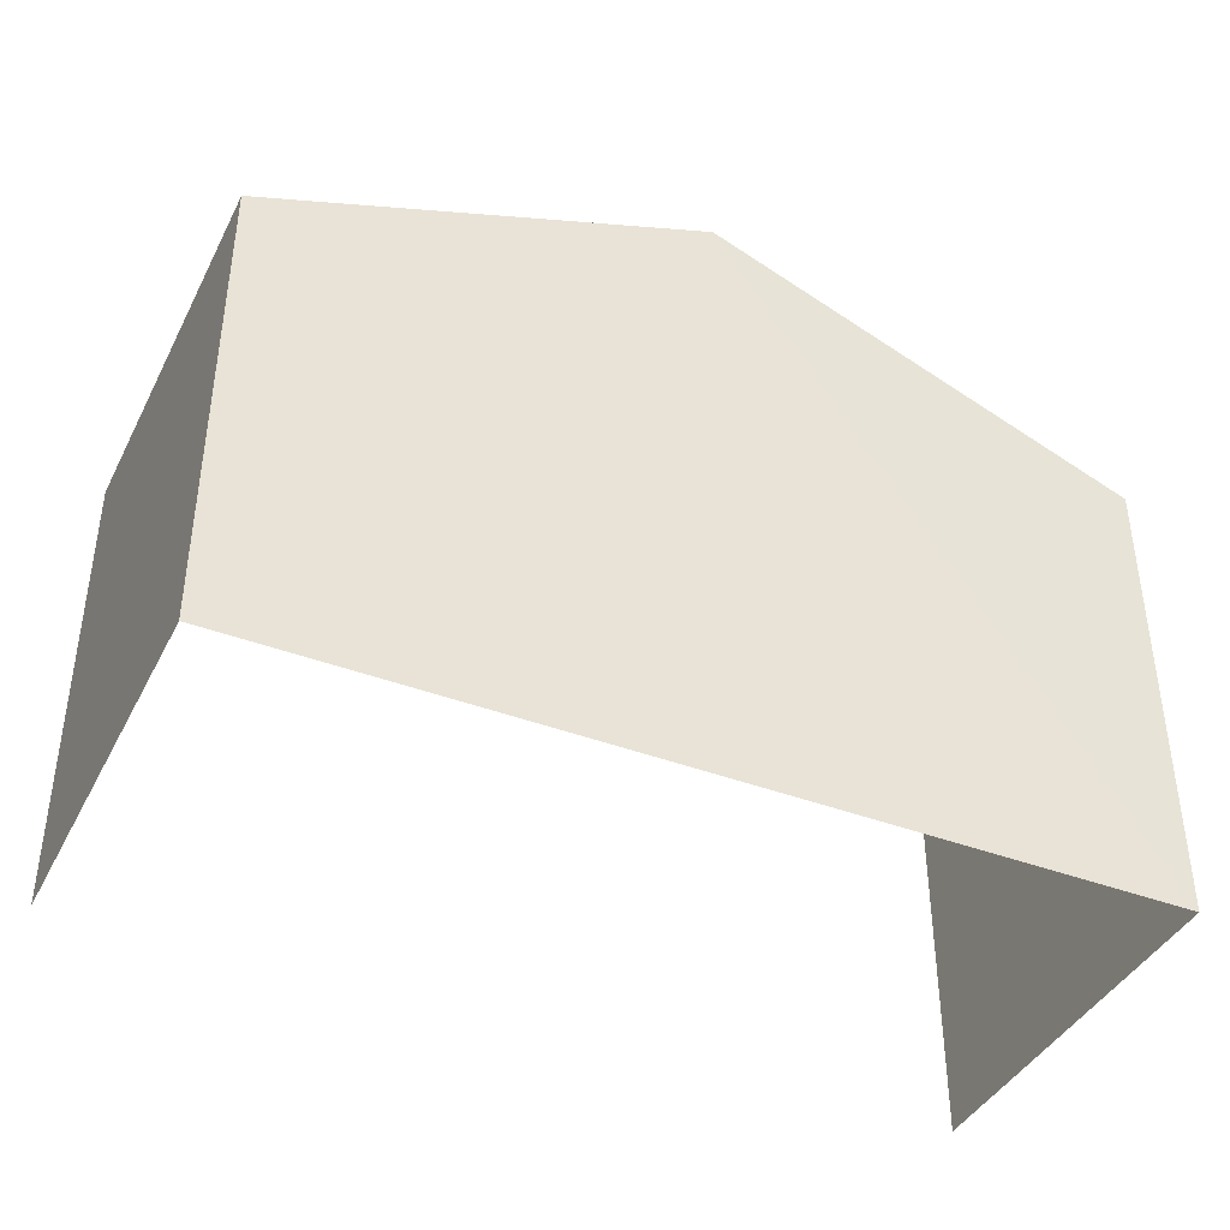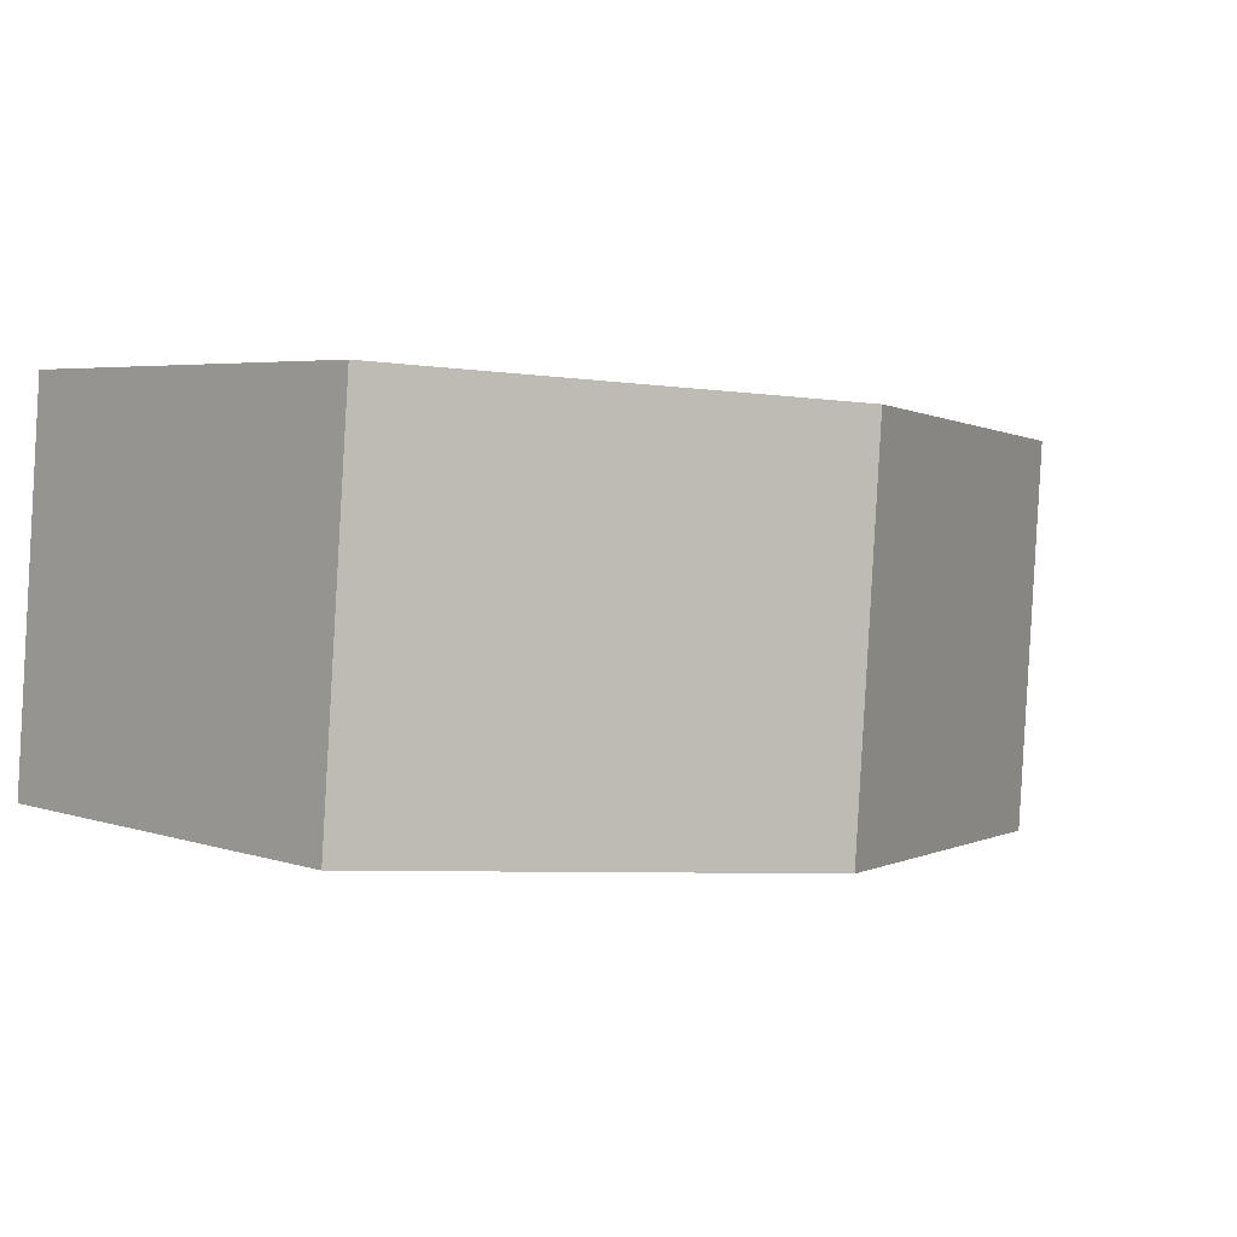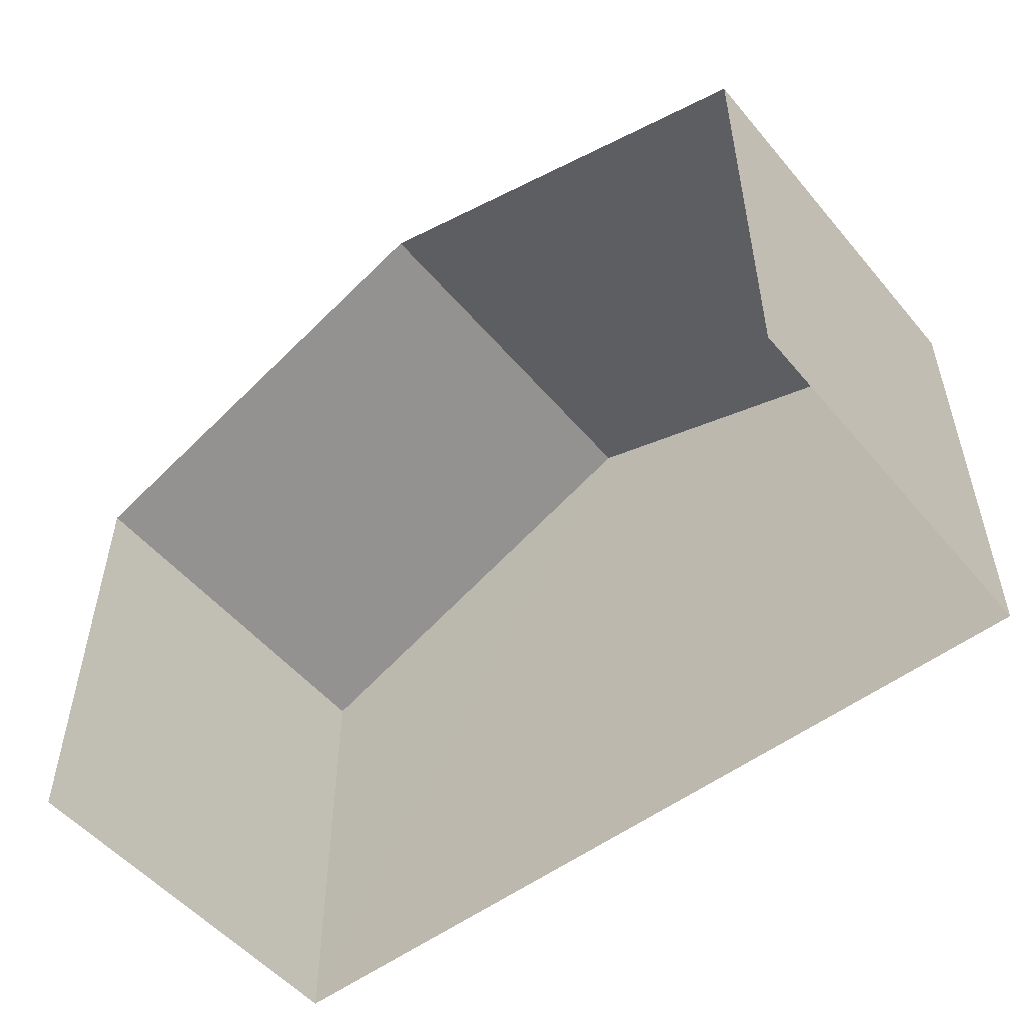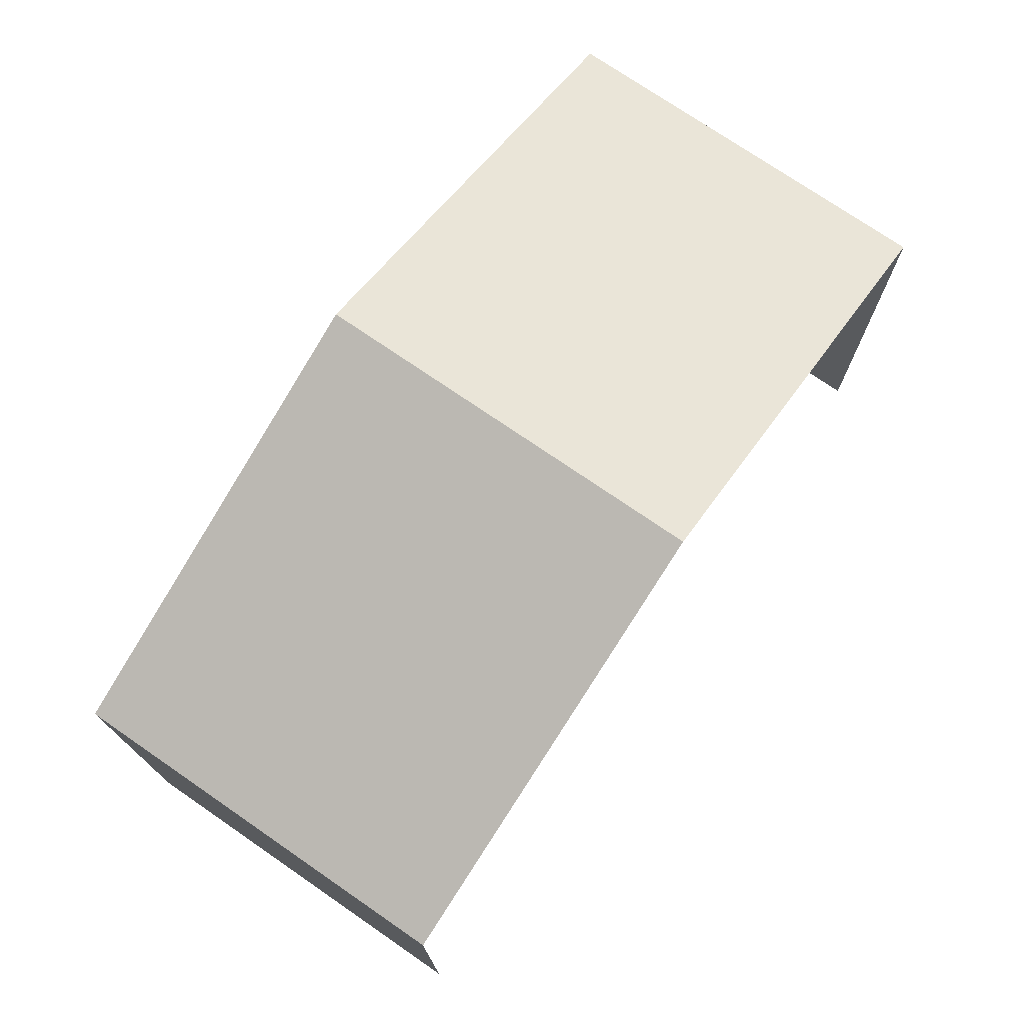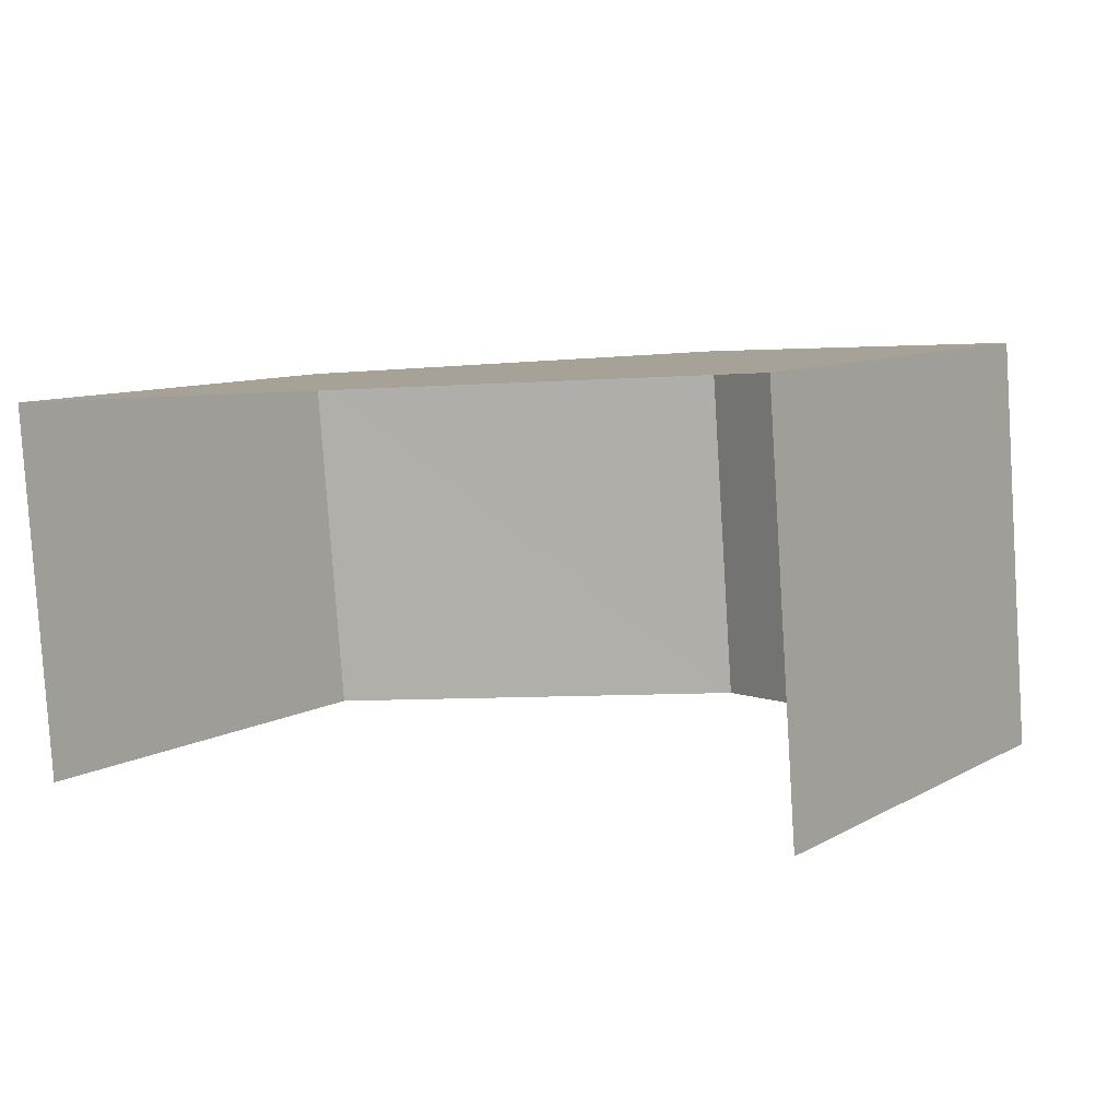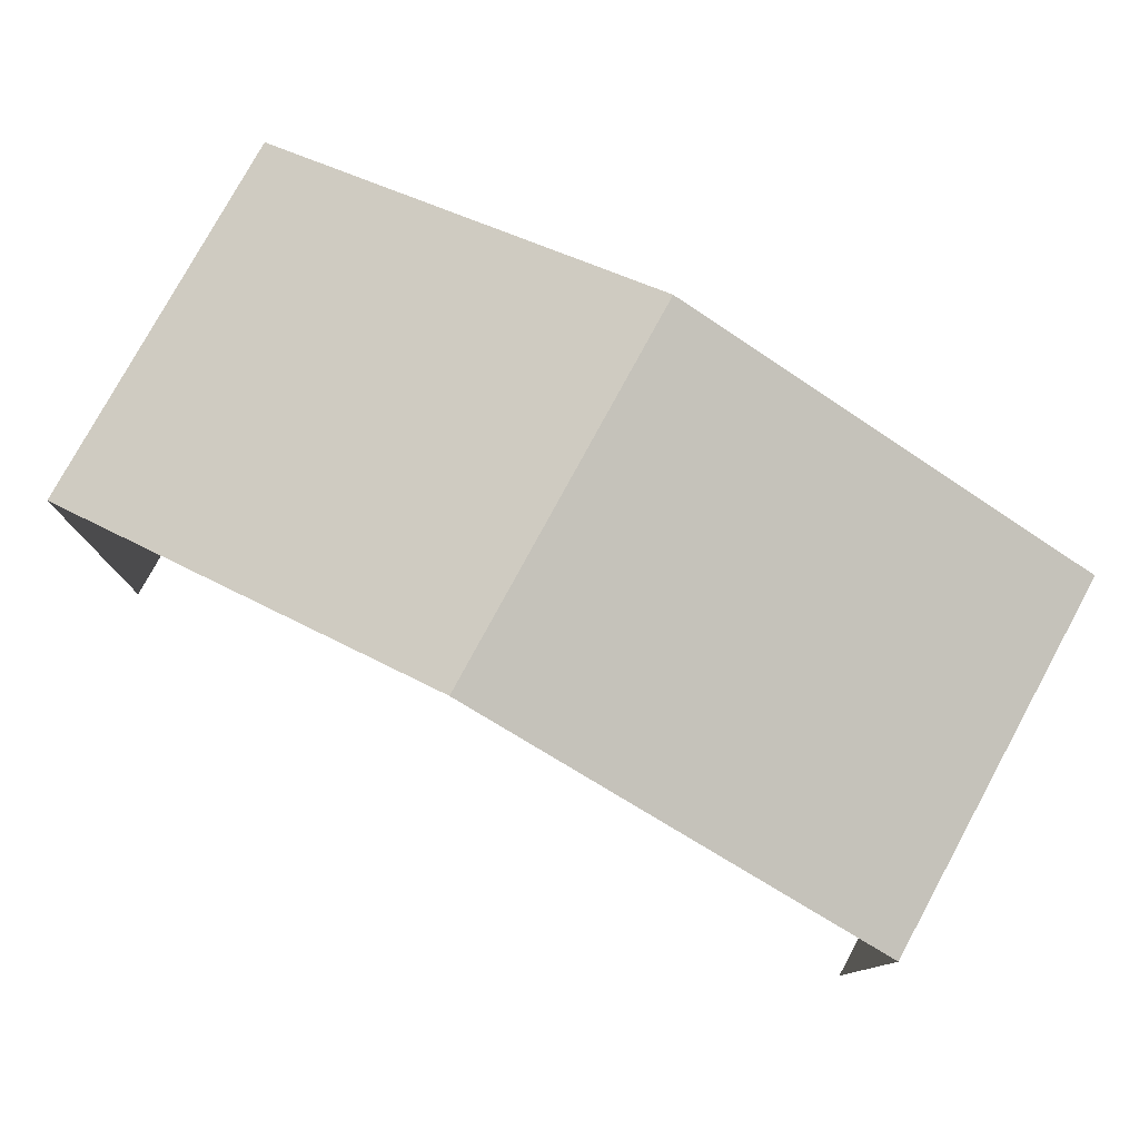
<metadata>
{"format":"obj","ext":"obj","renderer":"f3d","projection":"perspective","resolution":1024,"background":"white","views":[{"elev":-40.9,"azim":150.7,"up":"+Z"},{"elev":4.5,"azim":-43.0,"up":"+Y"},{"elev":-52.7,"azim":34.6,"up":"+Z"},{"elev":74.5,"azim":-59.9,"up":"+Z"},{"elev":9.1,"azim":-145.6,"up":"+Y"},{"elev":78.8,"azim":24.1,"up":"+Z"}]}
</metadata>
<code>
v -3.73e+05 -1.036e+05 30.54
v -3.73e+05 -1.036e+05 30.54
v -3.73e+05 -1.036e+05 30.54
v -3.73e+05 -1.036e+05 30.54
v -3.73e+05 -1.036e+05 39.58
v -3.73e+05 -1.036e+05 37.16
v -3.73e+05 -1.036e+05 39.57
v -3.73e+05 -1.036e+05 37.16
v -3.73e+05 -1.036e+05 37.16
v -3.73e+05 -1.036e+05 37.16
f 1 2 3
f 4 1 3
f 10 1 5
f 1 4 5
f 4 8 5
f 5 6 7
f 5 8 6
f 9 10 5
f 7 9 5
f 6 3 7
f 3 2 7
f 2 9 7
f 8 4 3
f 6 8 3
f 10 2 1
f 10 9 2

</code>
